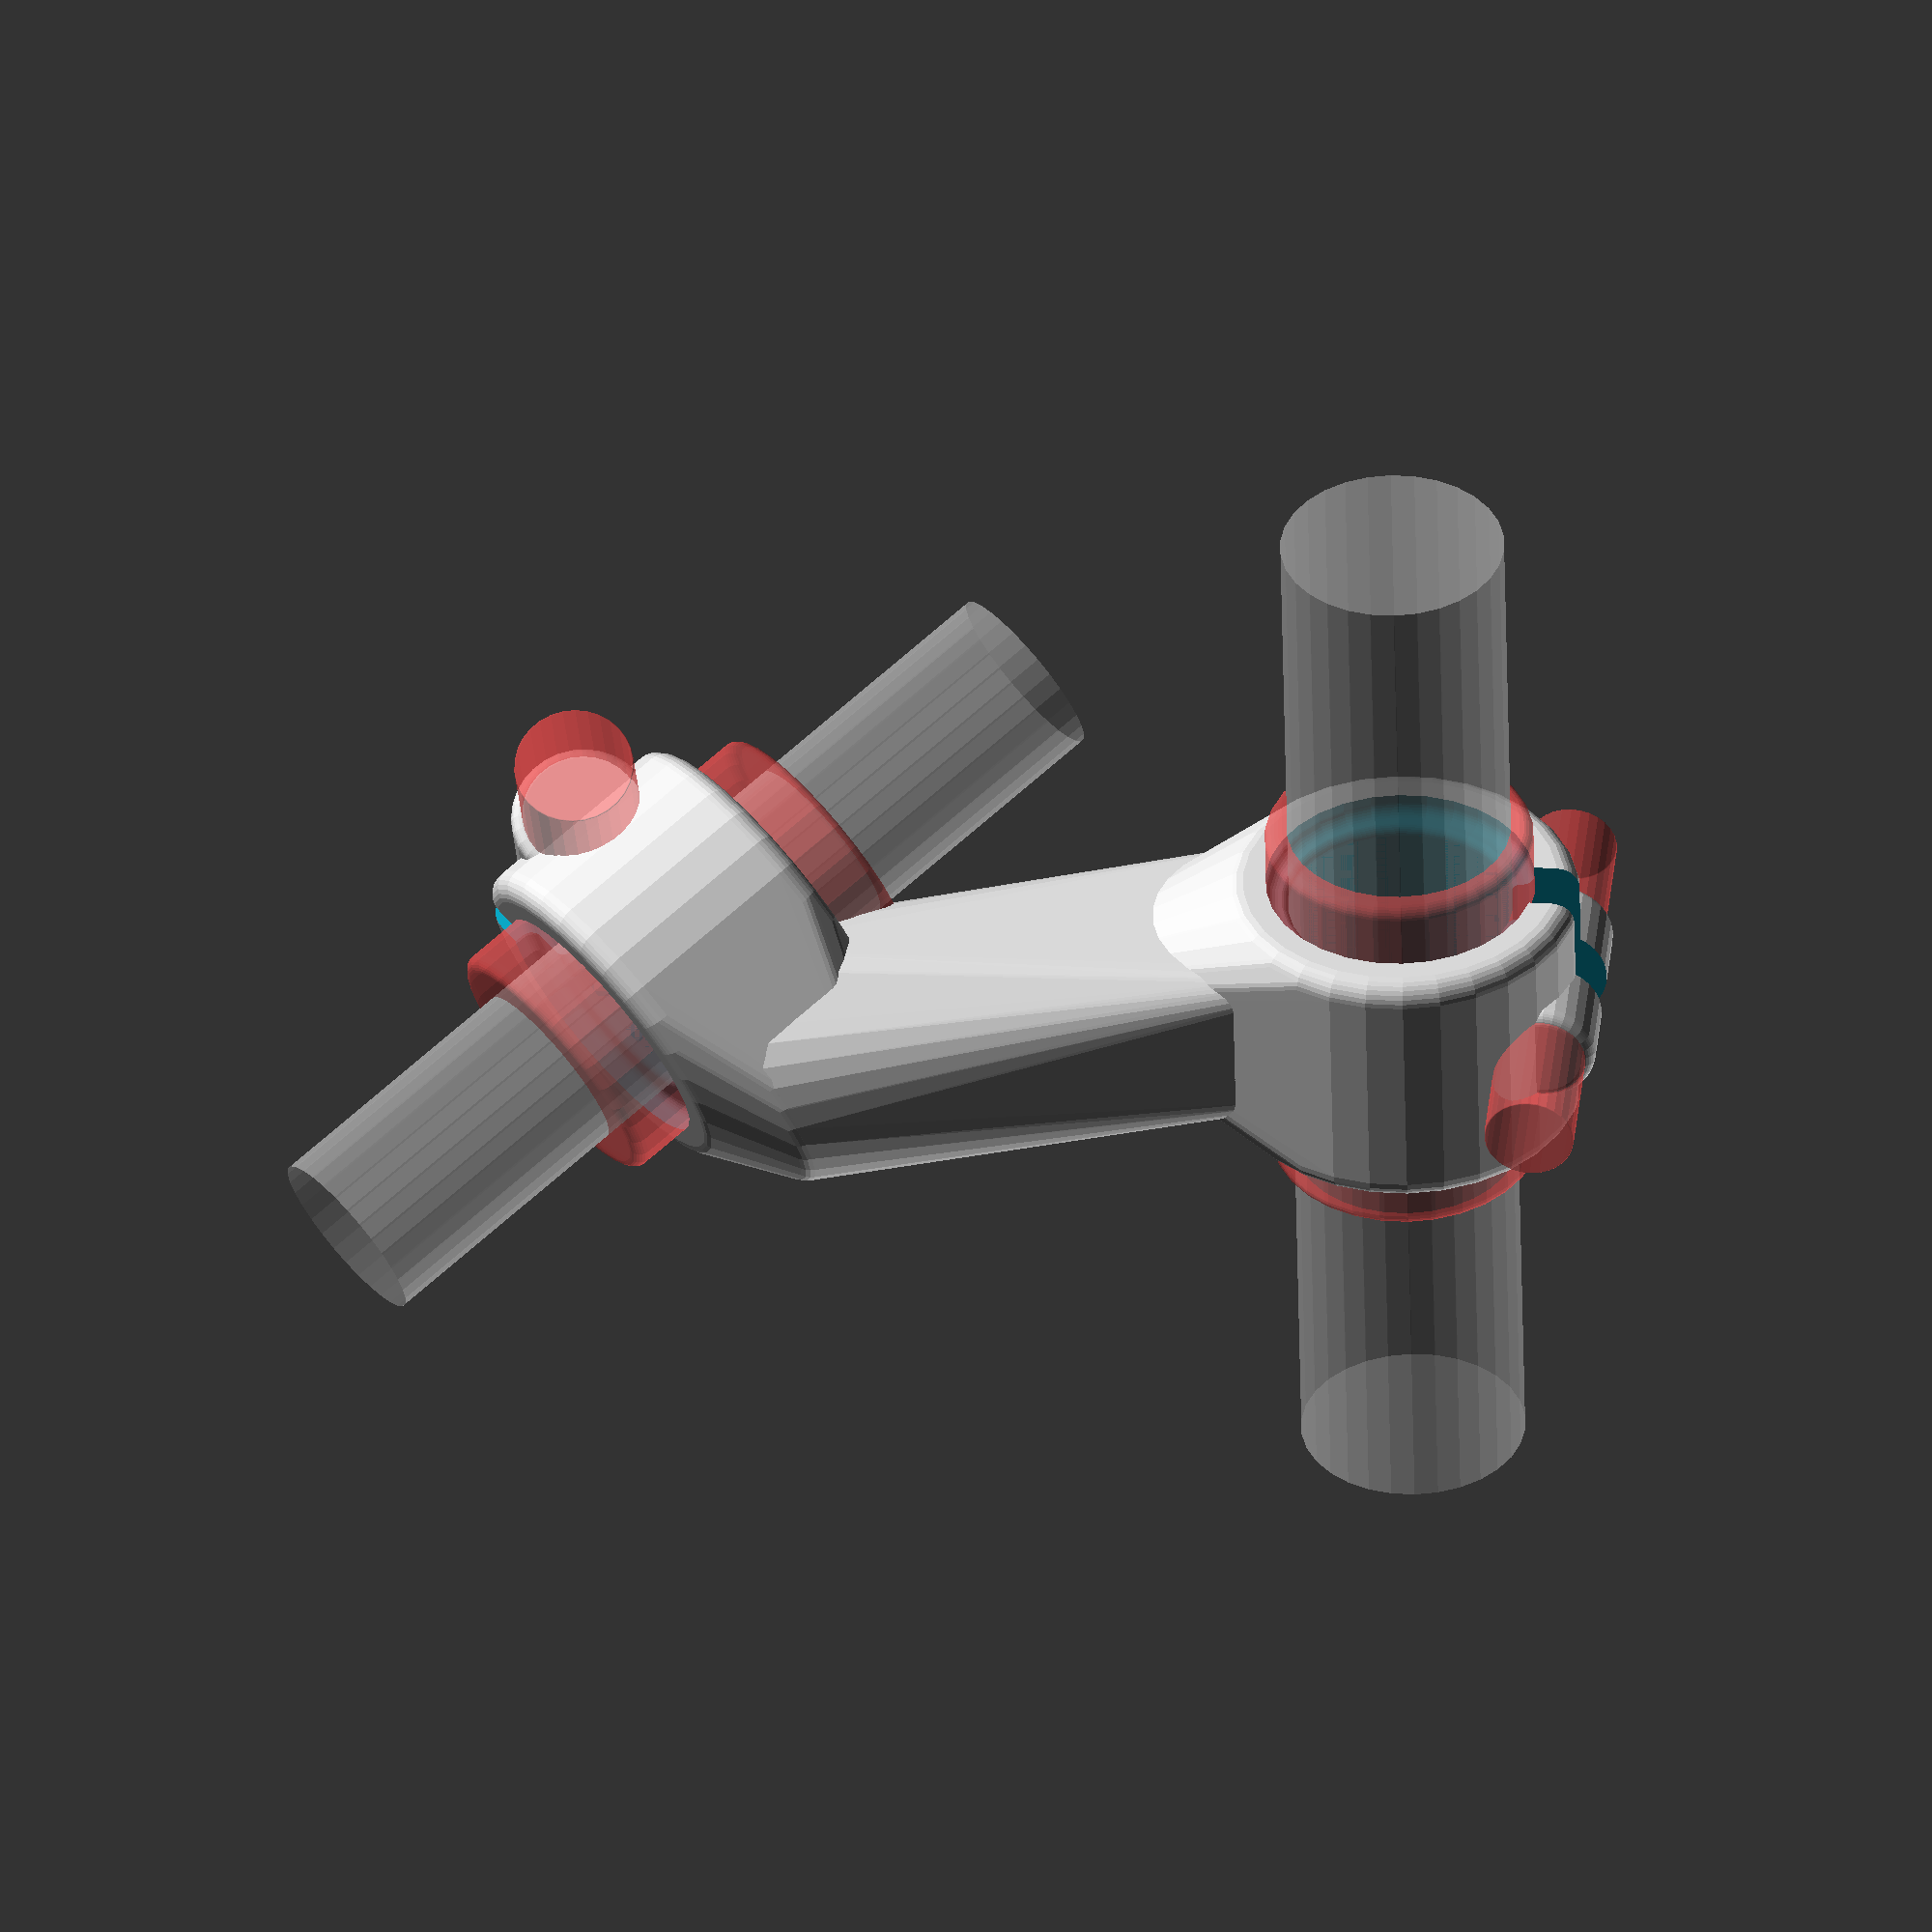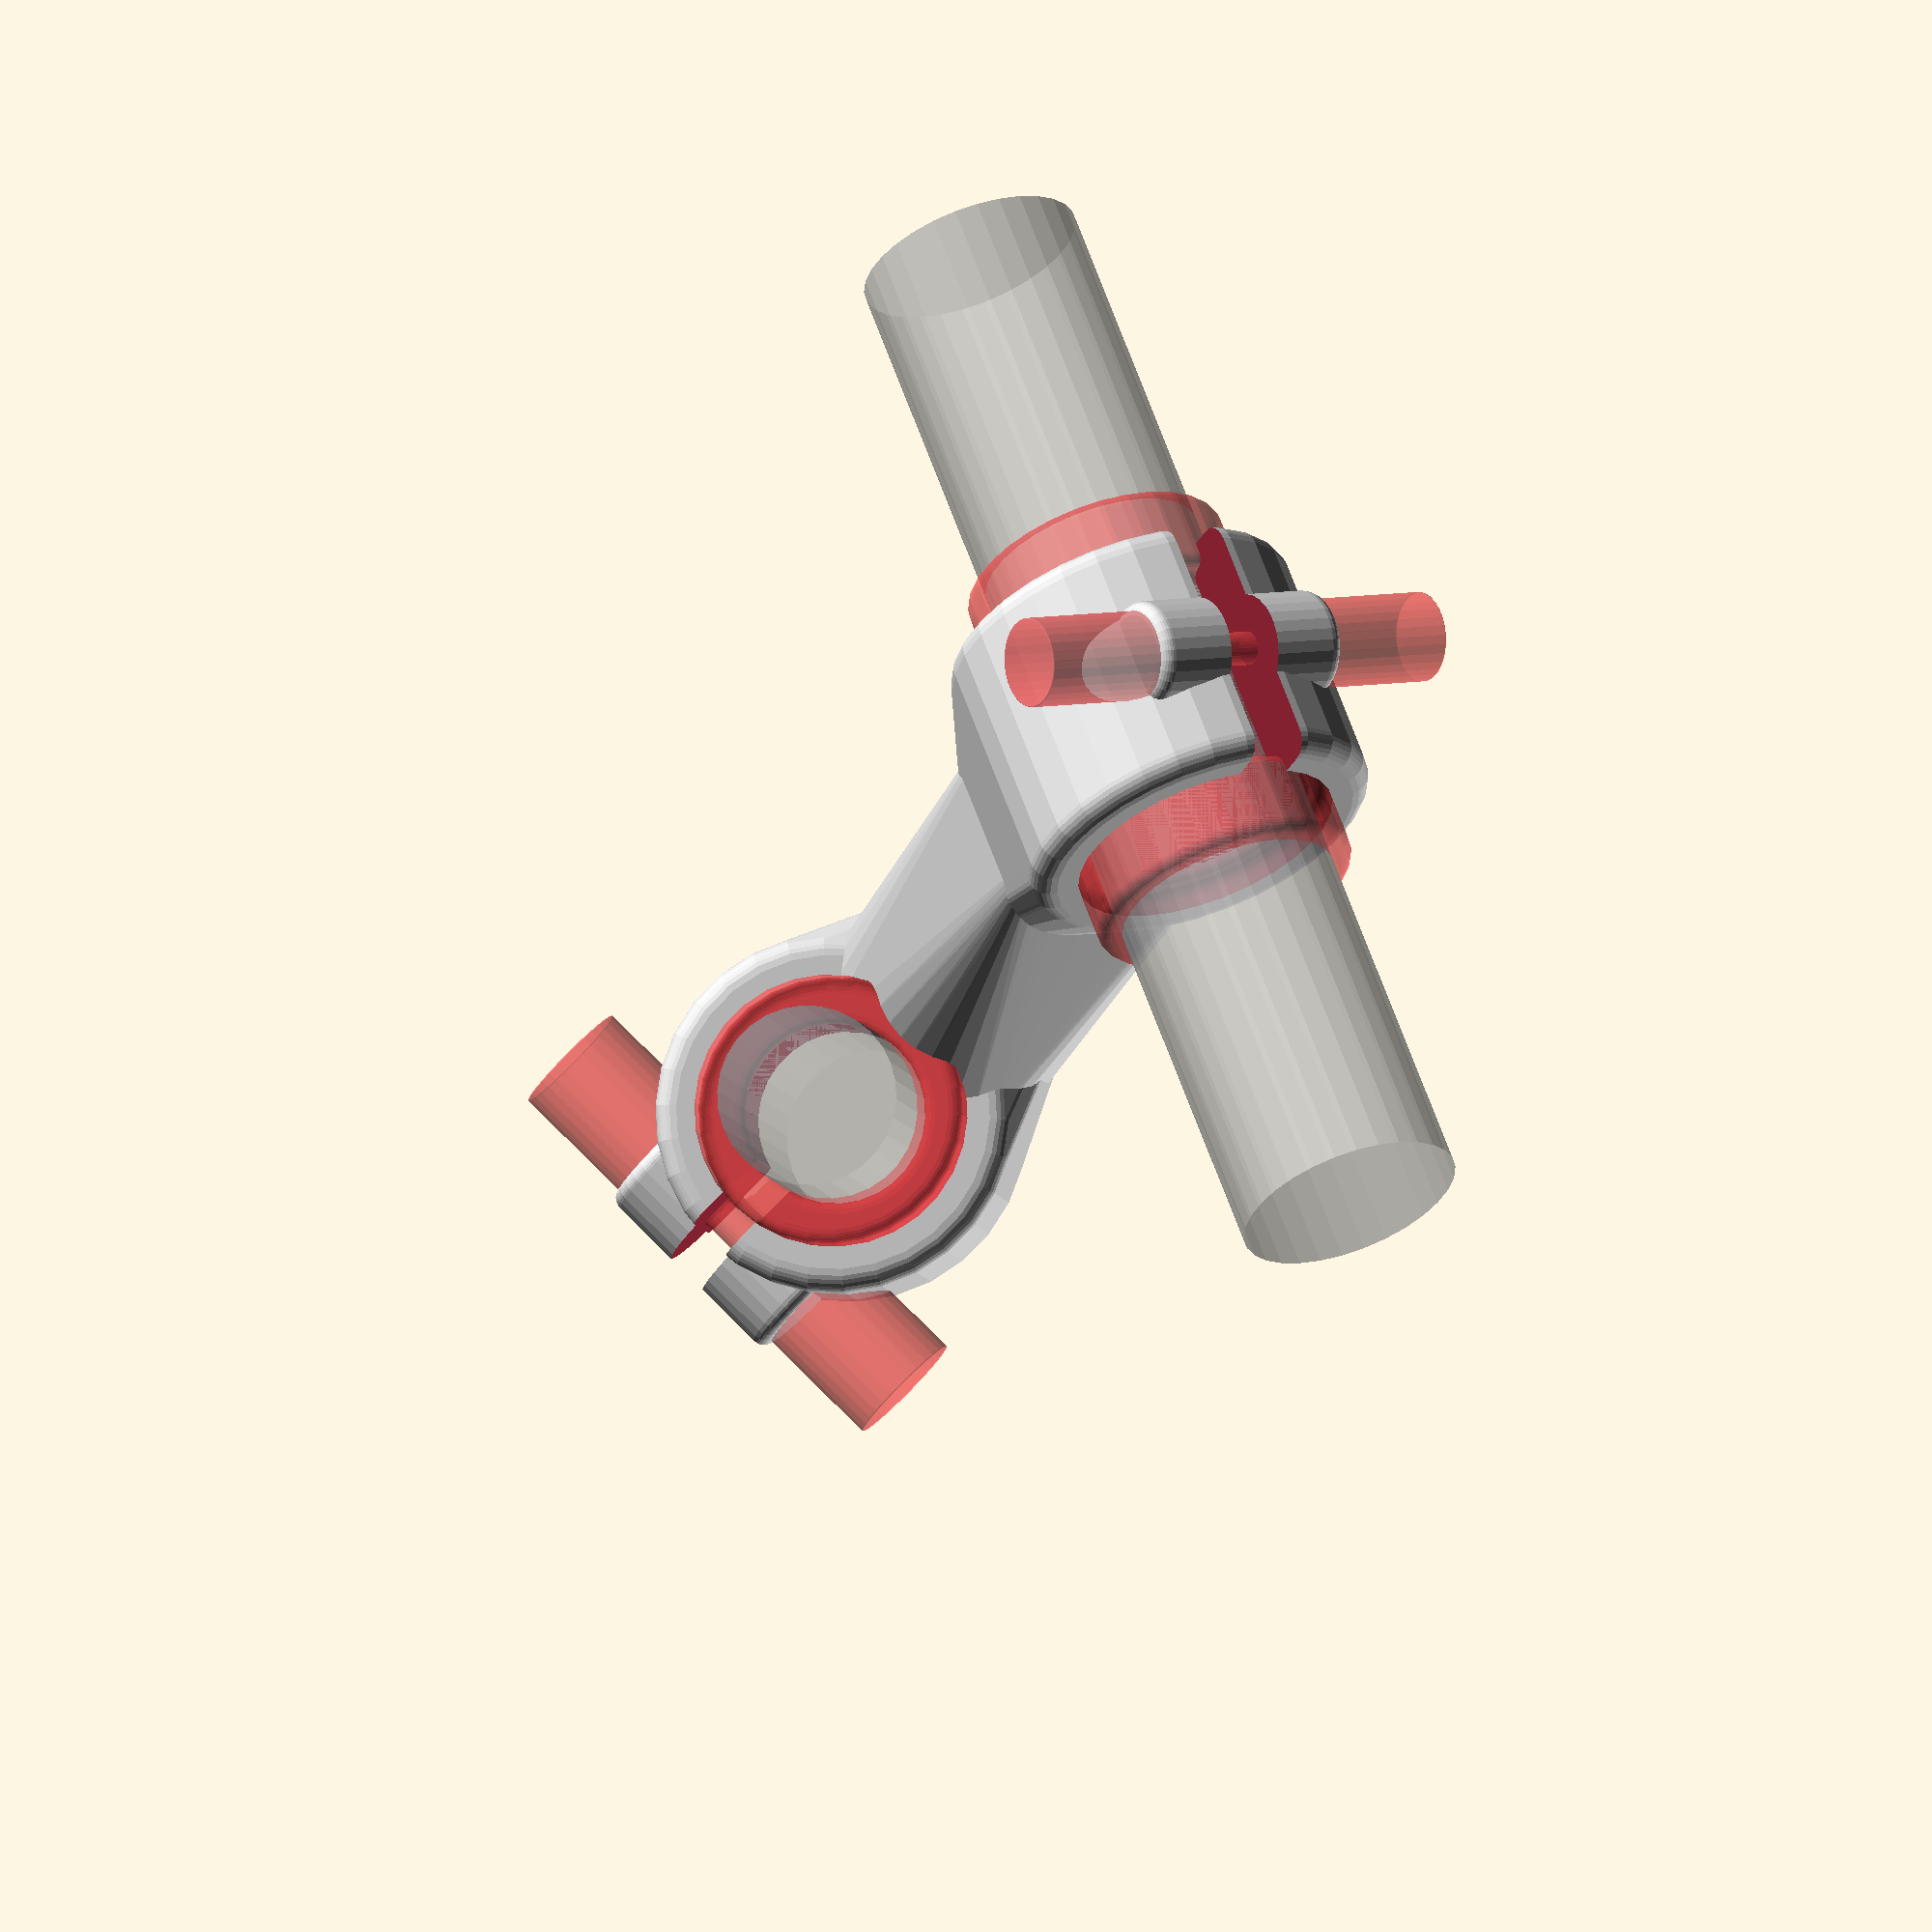
<openscad>
/* [main] */
Distance=160;//
//sides
fn=30;//
/* [Top Rod(2)] */
Knuckle_Rotate=60;//
Knuckle_Pitch=45;//
Knuckle_Roll=0;//
R2=20;//
L2=40;//
Nut_R2=30;// 
Nut_H2=20;// 
Fat_R2=10;//
Fat_L2=10;//
Corner2=5;//
/* [Bottom Rod(1)] */
R1=25;//
L1=50;//
L1offset=0;
Nut_R1=30;// 
Nut_H1=20;//
//Fattening of Radius
Fat_R1=10;//
//Fattening of end caps
Fat_L1=10;//
//Corner Radius
Corner1=5;//
Knuckle_RotateB=0;//
Knuckle_PitchB=0;//
Knuckle_RollB=0;//
/* [Symmetry] */
Zmirror=0;//[1,0]
Ang=30;//
// Rotational duplication
Copies=0;//
/* [Details] */


wristoffset1=0.6;//
wristoffset2=0.6;//

struttslimr1=0.9;//
struttsliml1=0.75;//
struttslimr2=0.9;//
struttsliml2=0.75;//
roundratio1=0.1;//
roundratio2=0.1;//

/* [Experimental] */
clamp1=1;//[1,0]
clamp2=1;//[1,0]
/* [Hidden] */

wrist1=Distance/3*wristoffset1;
wrist2=Distance/3*wristoffset2;
ic=(R1+R2)/2*roundratio1;//
oc=(Nut_R1+Nut_R2)/2*roundratio2;//
if(Zmirror==1)
{ 
 
union (){rotate([Ang,0,0])RodJob();mirror([0,0,1])rotate([Ang,0,0])RodJob(0,0,Knuckle_RollB);}}
else if(Copies!=0)
{union(){
Knuckle_Rotate1=0;//
Knuckle_Pitch1=0;//
Knuckle_Roll1=Knuckle_RollB;//

minang=max(Ang,1);
for (i=[0:minang:minang*Copies])rotate([i,0,0]) RodJob(0,0,Knuckle_RollB);}}
else {
 
RodJob(Knuckle_RotateB,Knuckle_PitchB,Knuckle_RollB);
}
module RodJob(Knuckle_Rotate1,Knuckle_Pitch1, Knuckle_Roll1){
difference(){
color("LightGrey")union(){
hull(){
rotate([Knuckle_Roll1,Knuckle_Pitch1,Knuckle_Rotate1]) translate([L1offset,0,0]) rotate([0,90,0])   Rcylinder(Nut_R1+Fat_R1,L1+Fat_L1,Corner1,fn);

rotate([Knuckle_Roll1,Knuckle_Pitch1,Knuckle_Rotate1])translate([L1offset,0,wrist1]) rotate([0,90,0])     Rcylinder(Nut_R1*struttslimr1,L1*struttsliml1,Corner1,fn);

color("LemonChiffon") rotate([Knuckle_Roll1,Knuckle_Pitch1,Knuckle_Rotate1])translate([L1offset,0,wrist1]) rotate([0,90,0])     Rcylinder(Nut_R1*struttslimr1*0.5,L1*struttsliml1*0.5,0,fn);
}


hull(){ 
rotate([Knuckle_Roll1,Knuckle_Pitch1,Knuckle_Rotate1])translate([L1offset,0,wrist1]) rotate([0,90,0])     Rcylinder(Nut_R1*struttslimr1,L1*struttsliml1,Corner1,fn);

translate([0,0,Distance])rotate([Knuckle_Roll,Knuckle_Pitch,Knuckle_Rotate]) translate([0,0,-wrist2]) rotate([0,90,0]) Rcylinder(Nut_R2*struttslimr2,L2*struttsliml2,Corner2,fn);
}
color("LemonChiffon")hull(){ 
rotate([Knuckle_Roll1,Knuckle_Pitch1,Knuckle_Rotate1])translate([L1offset,0,wrist1]) rotate([0,90,0])  Rcylinder(Nut_R1*struttslimr1*0.5,L1*struttsliml1*0.5,0,fn);

translate([0,0,Distance])rotate([Knuckle_Roll,Knuckle_Pitch,Knuckle_Rotate]) translate([0,0,-wrist2]) rotate([0,90,0]) Rcylinder(Nut_R2*struttslimr2*0.5,L2*struttsliml2*+.5,0,fn);
}

hull(){
color("LemonChiffon")translate([0,0,Distance])rotate([Knuckle_Roll,Knuckle_Pitch,Knuckle_Rotate]) translate([0,0,-wrist2]) rotate([0,90,0]) Rcylinder(Nut_R2*struttslimr2*0.5,L2*struttsliml2*0.5,0,fn);

translate([0,0,Distance])rotate([Knuckle_Roll,Knuckle_Pitch,Knuckle_Rotate]) translate([0,0,-wrist2]) rotate([0,90,0]) Rcylinder(Nut_R2*struttslimr2,L2*struttsliml2,Corner2,fn);


translate([0,0,Distance])rotate([Knuckle_Roll,Knuckle_Pitch,Knuckle_Rotate]) translate([0,0,0]) rotate([0,90,0]) {Rcylinder(Nut_R2+Fat_R2,L2+Fat_L2,Corner2,fn);
}

}
if (clamp1==1&&Zmirror!=1&&Copies==0){
translate([0,0,0])rotate([Knuckle_Roll1,Knuckle_Pitch1,Knuckle_Rotate1]) translate([L1offset,0,-Nut_R1*1.1]) rotate([0,90,90]){
rotate([0,0,45]) Rcylinder(((Nut_R1+Fat_R1)-R1)*.8,Nut_R1*1.6,oc,fn);
}}
if (clamp2==1){
translate([0,0,Distance])rotate([Knuckle_Roll,Knuckle_Pitch,Knuckle_Rotate]) translate([0,0,Nut_R2*1.1]) rotate([0,90,90]){ 
rotate([0,0,45])Rcylinder(((Nut_R2+Fat_R2)-R2)*0.8,Nut_R2*1.6,oc,fn);
}}


}

rotate([Knuckle_Roll1,Knuckle_Pitch1,Knuckle_Rotate1]) translate([L1offset,0,0])rotate([0,90,0]){#Dbell(R1,L1,Nut_R1,Nut_H1 ,ic,oc,fn);
} 

translate([0,0,Distance])rotate([Knuckle_Roll,Knuckle_Pitch,Knuckle_Rotate])   

rotate([0,90,0]){#Dbell(R2,L2,Nut_R2,Nut_H2 ,ic,oc,fn);}

if (clamp1==1&&Zmirror!=1&&Copies==0){
translate([0,0,0])rotate([Knuckle_Roll1,Knuckle_Pitch1,Knuckle_Rotate1]) translate([L1offset,0,-Nut_R1*1.1]) rotate([0,90,90]){
rotate([0,0,45]) Rcylinder(Nut_R1+Fat_L1+Fat_R1,R1/2,0,4);
#rotate([0,0,30])Dbell(((Nut_R1+Fat_R1)-R1)/4,Nut_R1*1.5,((Nut_R1+Fat_R1)-R1)/1.5,Nut_R1*1 ,ic/10,oc/10,fn);
}}
if (clamp2==1){
translate([0,0,Distance])rotate([Knuckle_Roll,Knuckle_Pitch,Knuckle_Rotate]) translate([0,0,Nut_R2 *1.1]) rotate([0,90,90]){ 
rotate([0,0,45])Rcylinder(Nut_R2+Fat_L2+Fat_R2,R2/2,0,4);
#rotate([0,0,30])Dbell(((Nut_R2+Fat_R2)-R2)/4,Nut_R2*1.5,((Nut_R2+Fat_R2)-R2)/1.5,Nut_R2*1 ,ic/10,oc/10,fn);
}}


}




rotate([Knuckle_Roll1,Knuckle_Pitch1,Knuckle_Rotate1]) translate([L1offset,0,0])rotate([0,90,0]){%cylinder(L1*5,R1,R1,$fn=fn,center=true);} 

translate([0,0,Distance])rotate([Knuckle_Roll,Knuckle_Pitch,Knuckle_Rotate])   

rotate([0,90,0]){%cylinder(L2*5,R2,R2,$fn=fn,center=true);}
}




module Rcylinder(radius,lenght,rcorner,fn=32){
rotate_extrude(angle = 360, convexity = 4,$fn=fn) 
{
intersection(){
offset(r =rcorner)  {offset(r = -rcorner) {square([radius*2,lenght],center=true);}}
translate([max(lenght/2,radius),0,0])square([max(lenght,radius*2),max(lenght,radius*2)],center=true);
}
}
}module Dbell(r,l,nr,nl ,ic=1,oc=1,fn=32){
rotate_extrude(angle = 360, convexity = 4,$fn=fn) 
{
intersection(){
translate([nr,0,0])square([nr*2,l+nl*2],center=true);
offset(r =oc)  offset(r = -(ic+oc)) offset(r =ic)union(){
translate([0,0,0])square([r*2,l],center=true);
translate([0,l/2+nl*0.5,0])square([nr*2,nl],center=true);
translate([0,-(l/2+nl*0.5),0])square([nr*2,nl],center=true);}

//#offset(r =ic)  {offset(r = -ic) {square([r*2,l],center=true);}}
}
}
}
 

</openscad>
<views>
elev=152.8 azim=101.5 roll=84.6 proj=o view=wireframe
elev=216.9 azim=292.1 roll=26.2 proj=o view=solid
</views>
